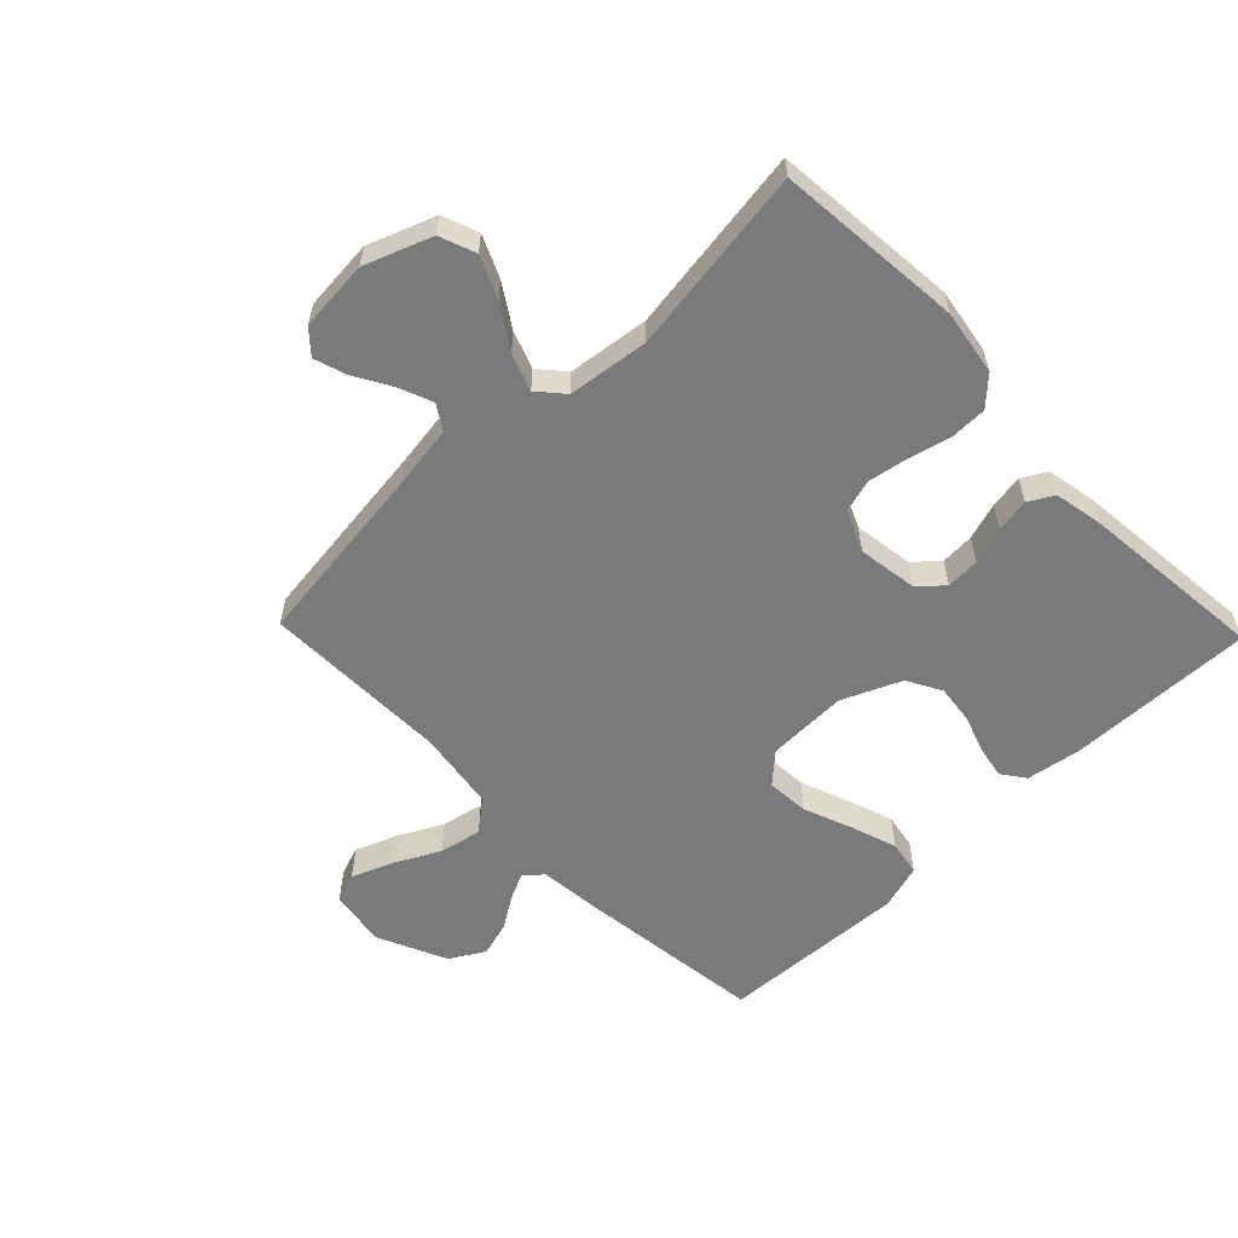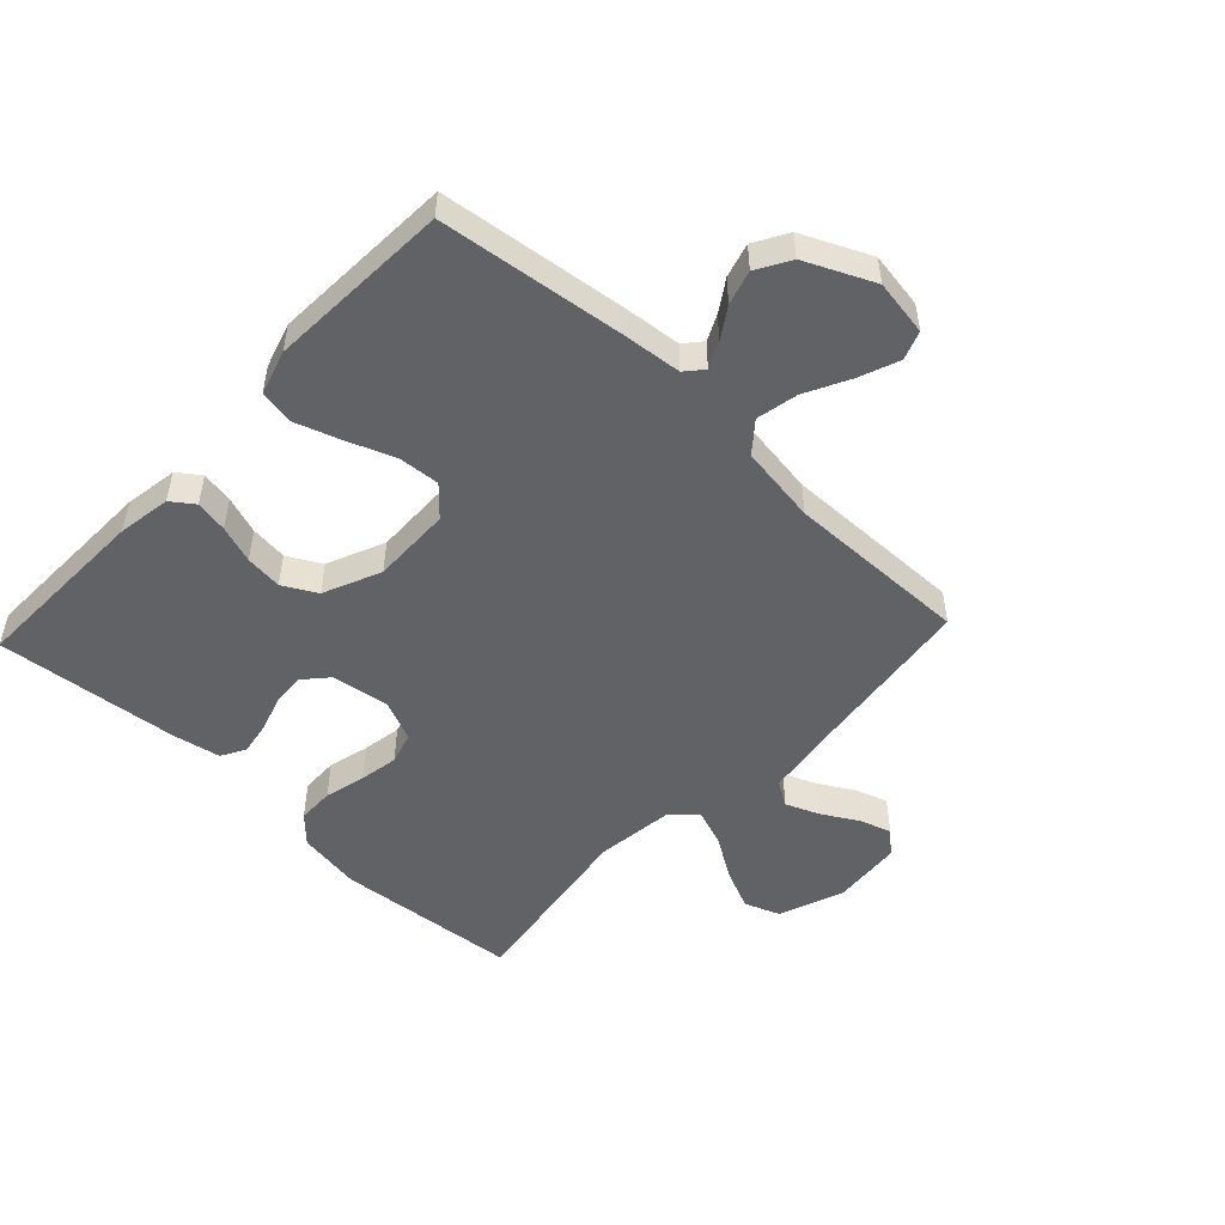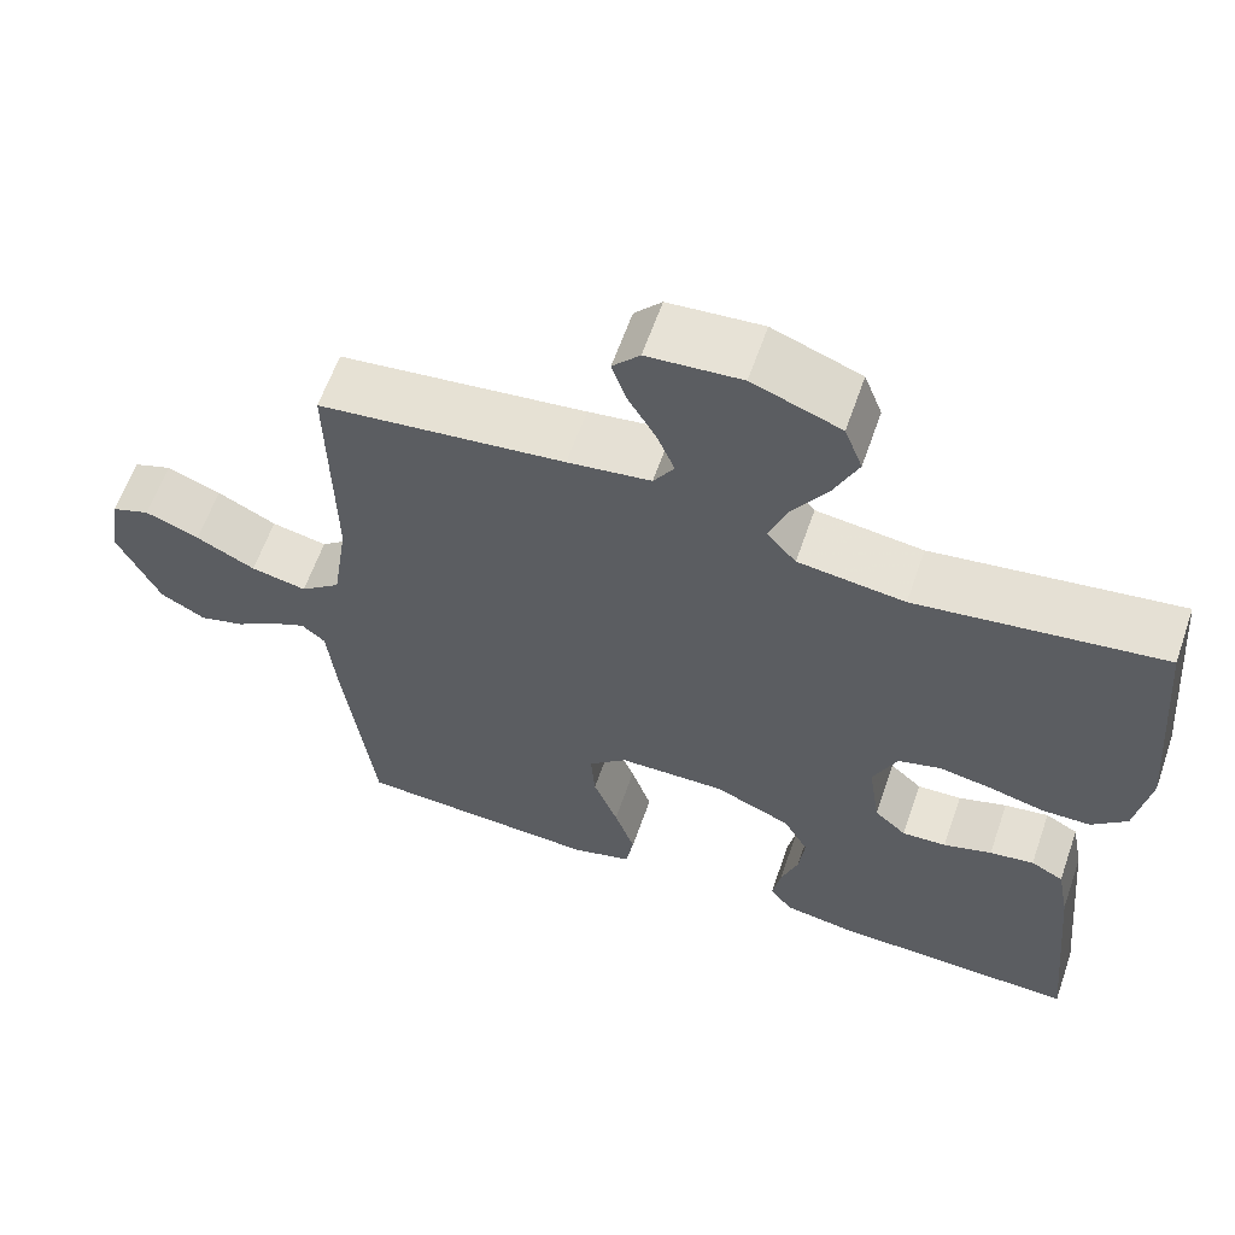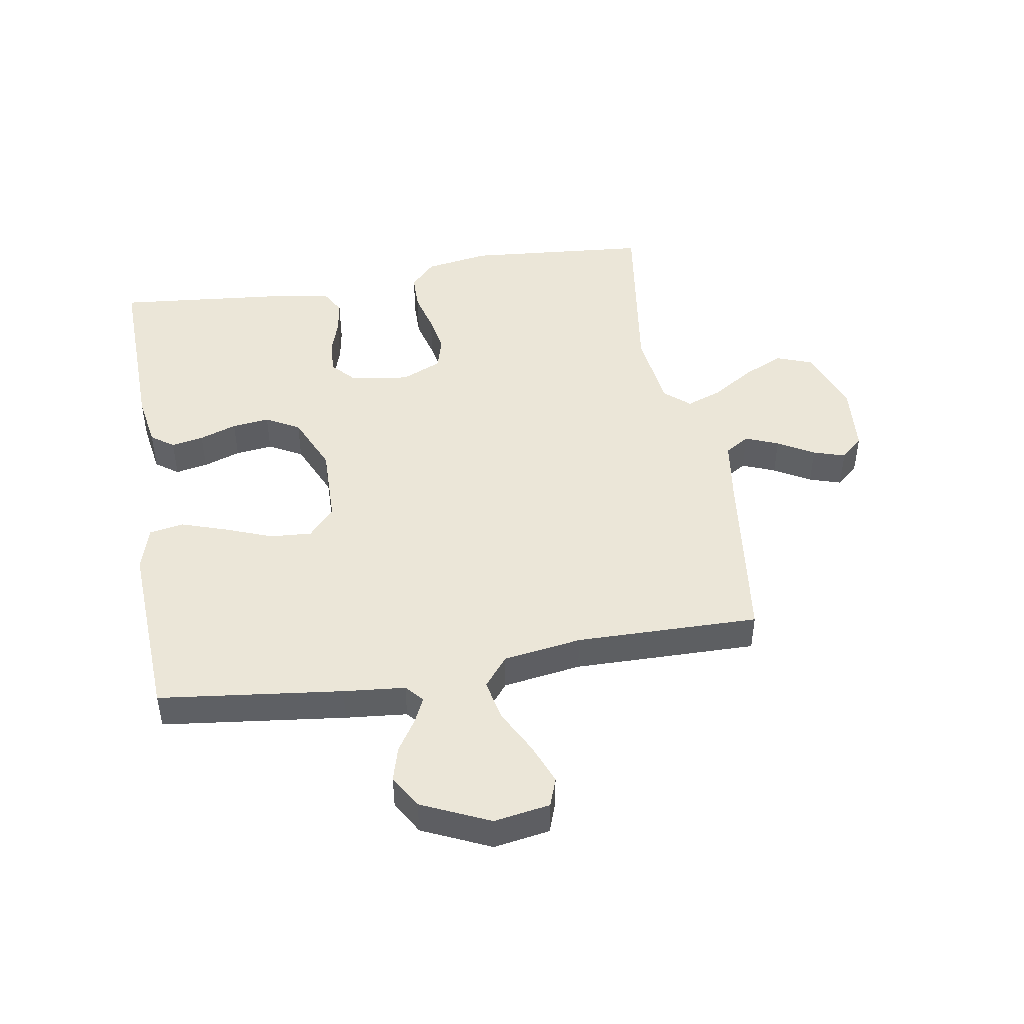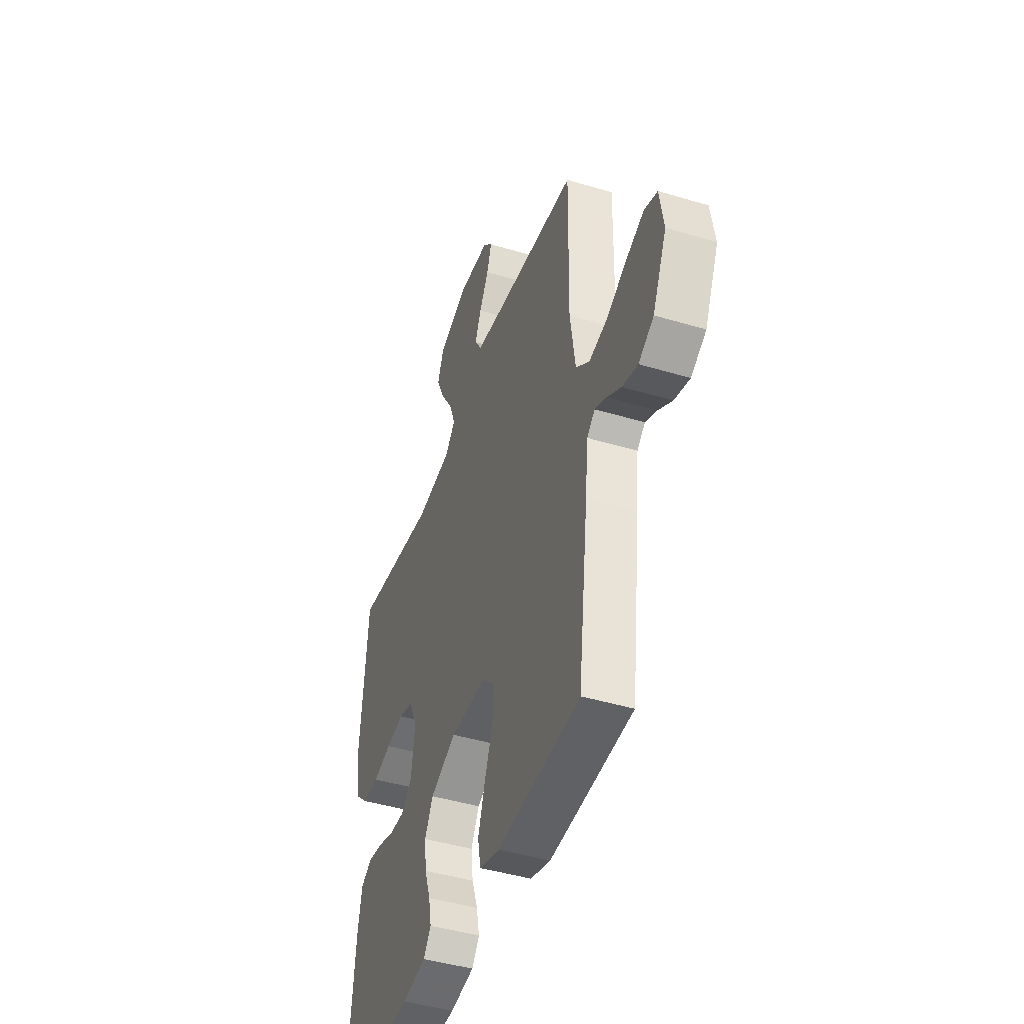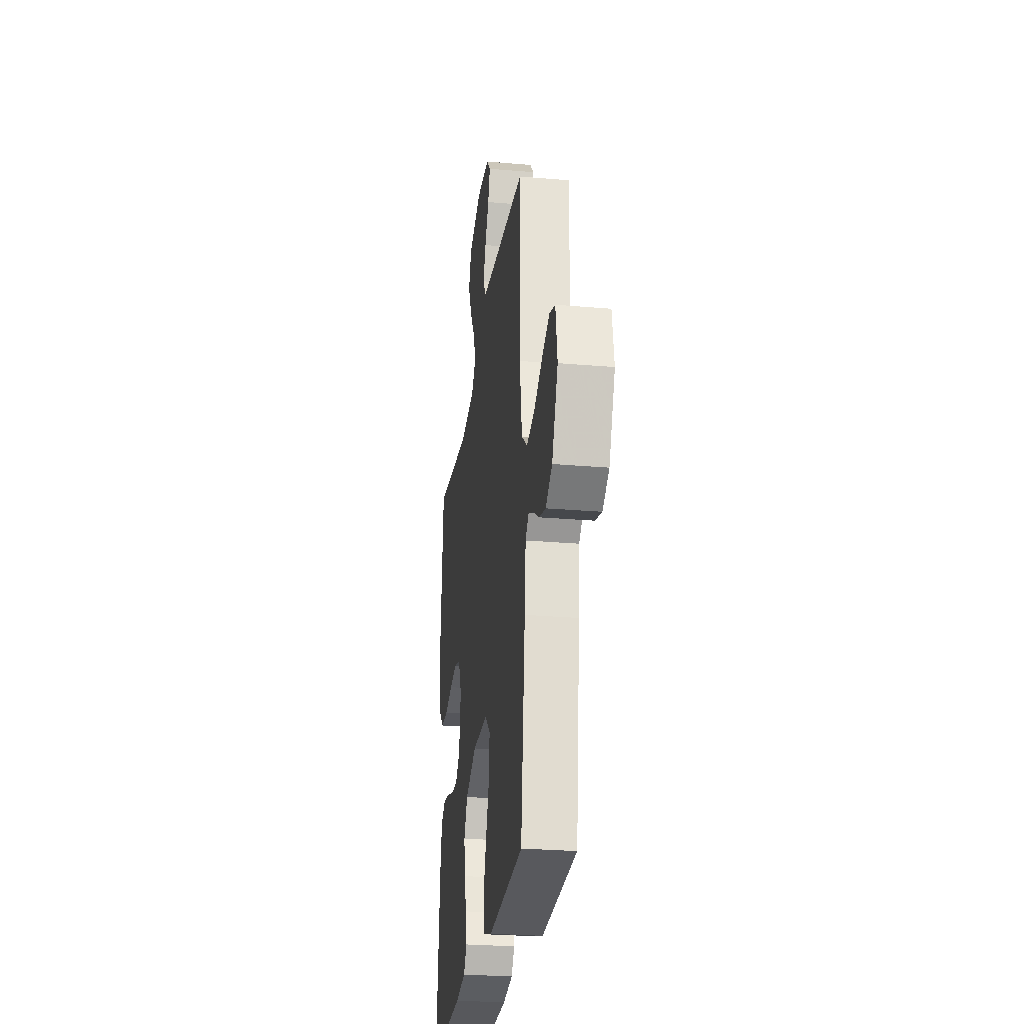
<metadata>
{"format":"obj","ext":"obj","renderer":"f3d","projection":"perspective","resolution":1024,"background":"white","views":[{"elev":-58.0,"azim":44.0,"up":"+Y"},{"elev":-50.6,"azim":-133.2,"up":"+Y"},{"elev":61.6,"azim":19.2,"up":"+Z"},{"elev":46.3,"azim":-99.7,"up":"+Y"},{"elev":-44.6,"azim":-109.3,"up":"+Z"},{"elev":-27.1,"azim":-97.6,"up":"+Z"}]}
</metadata>
<code>
v 0.5 0.07 -0.5
v 0.2 0.07 -0.493
v 0.113 0.07 -0.479
v 0.086 0.07 -0.442
v 0.096 0.07 -0.389
v 0.117 0.07 -0.328
v 0.124 0.07 -0.267
v 0.094 0.07 -0.212
v 0 0.07 -0.171
v -0.13 0.07 -0.174
v -0.177 0.07 -0.217
v -0.172 0.07 -0.285
v -0.142 0.07 -0.363
v -0.117 0.07 -0.437
v -0.127 0.07 -0.493
v -0.2 0.07 -0.515
v -0.5 0.07 -0.5
v -0.537 0.07 -0.2
v -0.547 0.07 -0.099
v -0.576 0.07 -0.074
v -0.618 0.07 -0.094
v -0.669 0.07 -0.127
v -0.725 0.07 -0.143
v -0.78 0.07 -0.111
v -0.831 0.07 0
v -0.816 0.07 0.092
v -0.769 0.07 0.109
v -0.703 0.07 0.083
v -0.631 0.07 0.046
v -0.563 0.07 0.032
v -0.514 0.07 0.072
v -0.495 0.07 0.2
v -0.5 0.07 0.5
v -0.2 0.07 0.538
v -0.099 0.07 0.553
v -0.074 0.07 0.593
v -0.096 0.07 0.647
v -0.13 0.07 0.706
v -0.147 0.07 0.758
v -0.114 0.07 0.795
v 0 0.07 0.805
v 0.107 0.07 0.765
v 0.129 0.07 0.707
v 0.099 0.07 0.64
v 0.056 0.07 0.573
v 0.034 0.07 0.513
v 0.07 0.07 0.472
v 0.2 0.07 0.456
v 0.5 0.07 0.5
v 0.527 0.07 0.2
v 0.51 0.07 0.095
v 0.467 0.07 0.054
v 0.407 0.07 0.053
v 0.34 0.07 0.07
v 0.276 0.07 0.081
v 0.224 0.07 0.066
v 0.195 0.07 0
v 0.209 0.07 -0.096
v 0.248 0.07 -0.131
v 0.302 0.07 -0.128
v 0.361 0.07 -0.109
v 0.415 0.07 -0.1
v 0.455 0.07 -0.122
v 0.47 0.07 -0.2
v 0.5 0 -0.5
v 0.2 0 -0.493
v 0.113 0 -0.479
v 0.086 0 -0.442
v 0.096 0 -0.389
v 0.117 0 -0.328
v 0.124 0 -0.267
v 0.094 0 -0.212
v 0 0 -0.171
v -0.13 0 -0.174
v -0.177 0 -0.217
v -0.172 0 -0.285
v -0.142 0 -0.363
v -0.117 0 -0.437
v -0.127 0 -0.493
v -0.2 0 -0.515
v -0.5 0 -0.5
v -0.537 0 -0.2
v -0.547 0 -0.099
v -0.576 0 -0.074
v -0.618 0 -0.094
v -0.669 0 -0.127
v -0.725 0 -0.143
v -0.78 0 -0.111
v -0.831 0 0
v -0.816 0 0.092
v -0.769 0 0.109
v -0.703 0 0.083
v -0.631 0 0.046
v -0.563 0 0.032
v -0.514 0 0.072
v -0.495 0 0.2
v -0.5 0 0.5
v -0.2 0 0.538
v -0.099 0 0.553
v -0.074 0 0.593
v -0.096 0 0.647
v -0.13 0 0.706
v -0.147 0 0.758
v -0.114 0 0.795
v 0 0 0.805
v 0.107 0 0.765
v 0.129 0 0.707
v 0.099 0 0.64
v 0.056 0 0.573
v 0.034 0 0.513
v 0.07 0 0.472
v 0.2 0 0.456
v 0.5 0 0.5
v 0.527 0 0.2
v 0.51 0 0.095
v 0.467 0 0.054
v 0.407 0 0.053
v 0.34 0 0.07
v 0.276 0 0.081
v 0.224 0 0.066
v 0.195 0 0
v 0.209 0 -0.096
v 0.248 0 -0.131
v 0.302 0 -0.128
v 0.361 0 -0.109
v 0.415 0 -0.1
v 0.455 0 -0.122
v 0.47 0 -0.2
f 60 61 62 63
f 59 60 63 64
f 51 52 53 54
f 51 54 55
f 48 49 50 51
f 47 48 51 55
f 46 47 55 56
f 42 43 44 45
f 42 45 46
f 41 42 46
f 40 41 46
f 37 38 39 40
f 36 37 40 46
f 35 36 46 56
f 32 33 34
f 31 32 34 35
f 26 27 28 29
f 24 25 26 29
f 24 29 30
f 21 22 23 24
f 20 21 24 30
f 19 20 30 31
f 12 13 14 15
f 12 15 16 17
f 3 4 5 6
f 3 6 7
f 2 3 7
f 59 64 1 2
f 58 59 2 7
f 57 58 7 8
f 56 57 8 9
f 35 56 9 10
f 31 35 10 11
f 17 18 19 31
f 11 12 17 31
f 127 126 125 124
f 128 127 124 123
f 118 117 116 115
f 119 118 115
f 115 114 113 112
f 119 115 112 111
f 120 119 111 110
f 109 108 107 106
f 110 109 106
f 110 106 105
f 110 105 104
f 104 103 102 101
f 110 104 101 100
f 120 110 100 99
f 98 97 96
f 99 98 96 95
f 93 92 91 90
f 93 90 89 88
f 94 93 88
f 88 87 86 85
f 94 88 85 84
f 95 94 84 83
f 79 78 77 76
f 81 80 79 76
f 70 69 68 67
f 71 70 67
f 71 67 66
f 66 65 128 123
f 71 66 123 122
f 72 71 122 121
f 73 72 121 120
f 74 73 120 99
f 75 74 99 95
f 95 83 82 81
f 95 81 76 75
f 1 65 66 2
f 2 66 67 3
f 3 67 68 4
f 4 68 69 5
f 5 69 70 6
f 6 70 71 7
f 7 71 72 8
f 8 72 73 9
f 9 73 74 10
f 10 74 75 11
f 11 75 76 12
f 12 76 77 13
f 13 77 78 14
f 14 78 79 15
f 15 79 80 16
f 16 80 81 17
f 17 81 82 18
f 18 82 83 19
f 19 83 84 20
f 20 84 85 21
f 21 85 86 22
f 22 86 87 23
f 23 87 88 24
f 24 88 89 25
f 25 89 90 26
f 26 90 91 27
f 27 91 92 28
f 28 92 93 29
f 29 93 94 30
f 30 94 95 31
f 31 95 96 32
f 32 96 97 33
f 33 97 98 34
f 34 98 99 35
f 35 99 100 36
f 36 100 101 37
f 37 101 102 38
f 38 102 103 39
f 39 103 104 40
f 40 104 105 41
f 41 105 106 42
f 42 106 107 43
f 43 107 108 44
f 44 108 109 45
f 45 109 110 46
f 46 110 111 47
f 47 111 112 48
f 48 112 113 49
f 49 113 114 50
f 50 114 115 51
f 51 115 116 52
f 52 116 117 53
f 53 117 118 54
f 54 118 119 55
f 55 119 120 56
f 56 120 121 57
f 57 121 122 58
f 58 122 123 59
f 59 123 124 60
f 60 124 125 61
f 61 125 126 62
f 62 126 127 63
f 63 127 128 64
f 64 128 65 1

</code>
